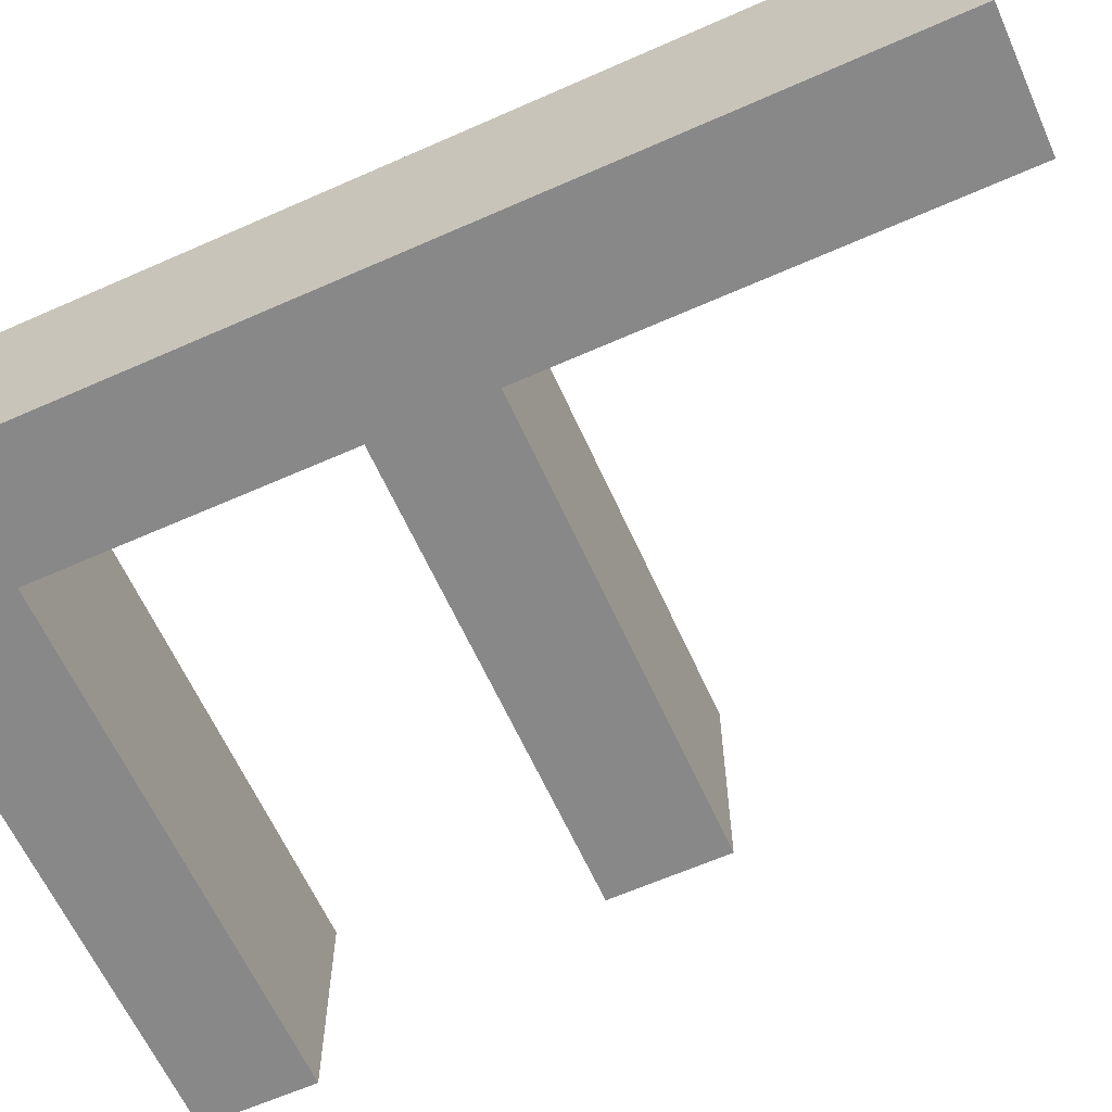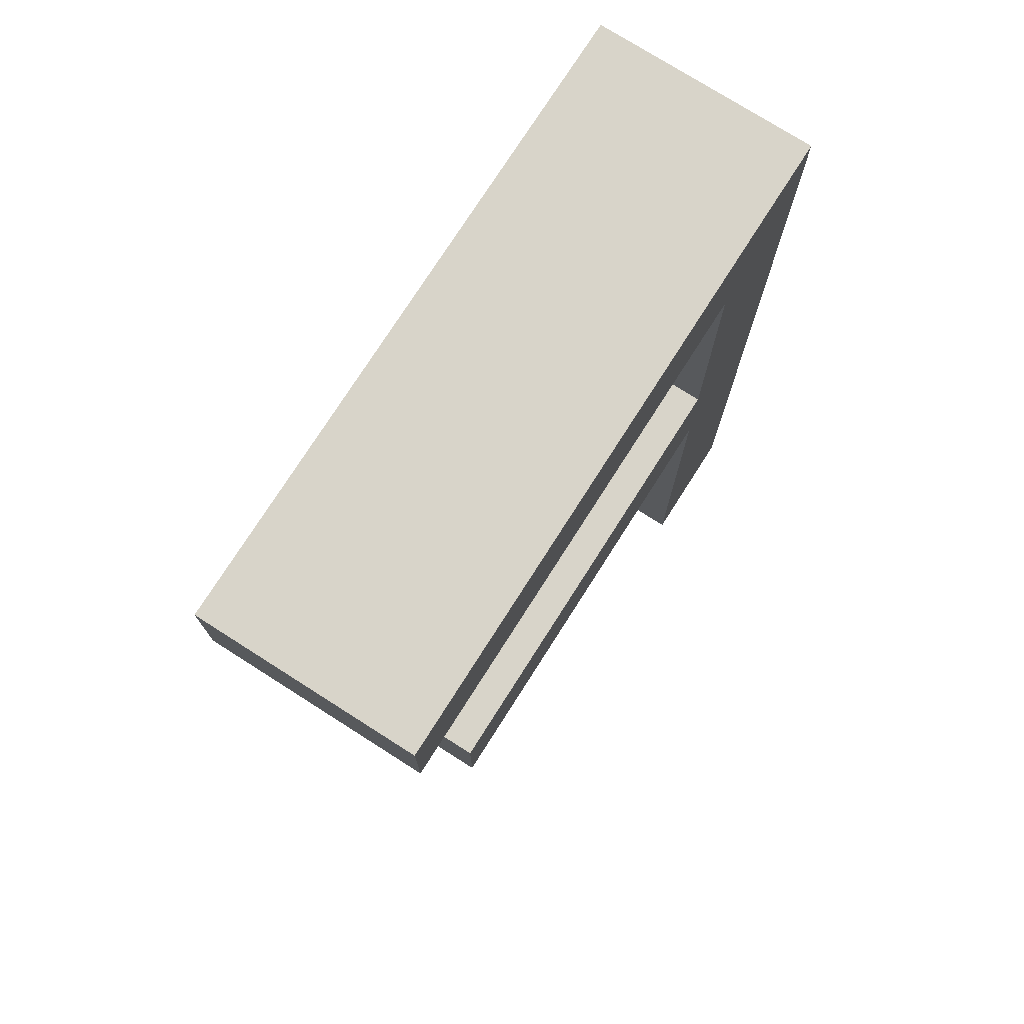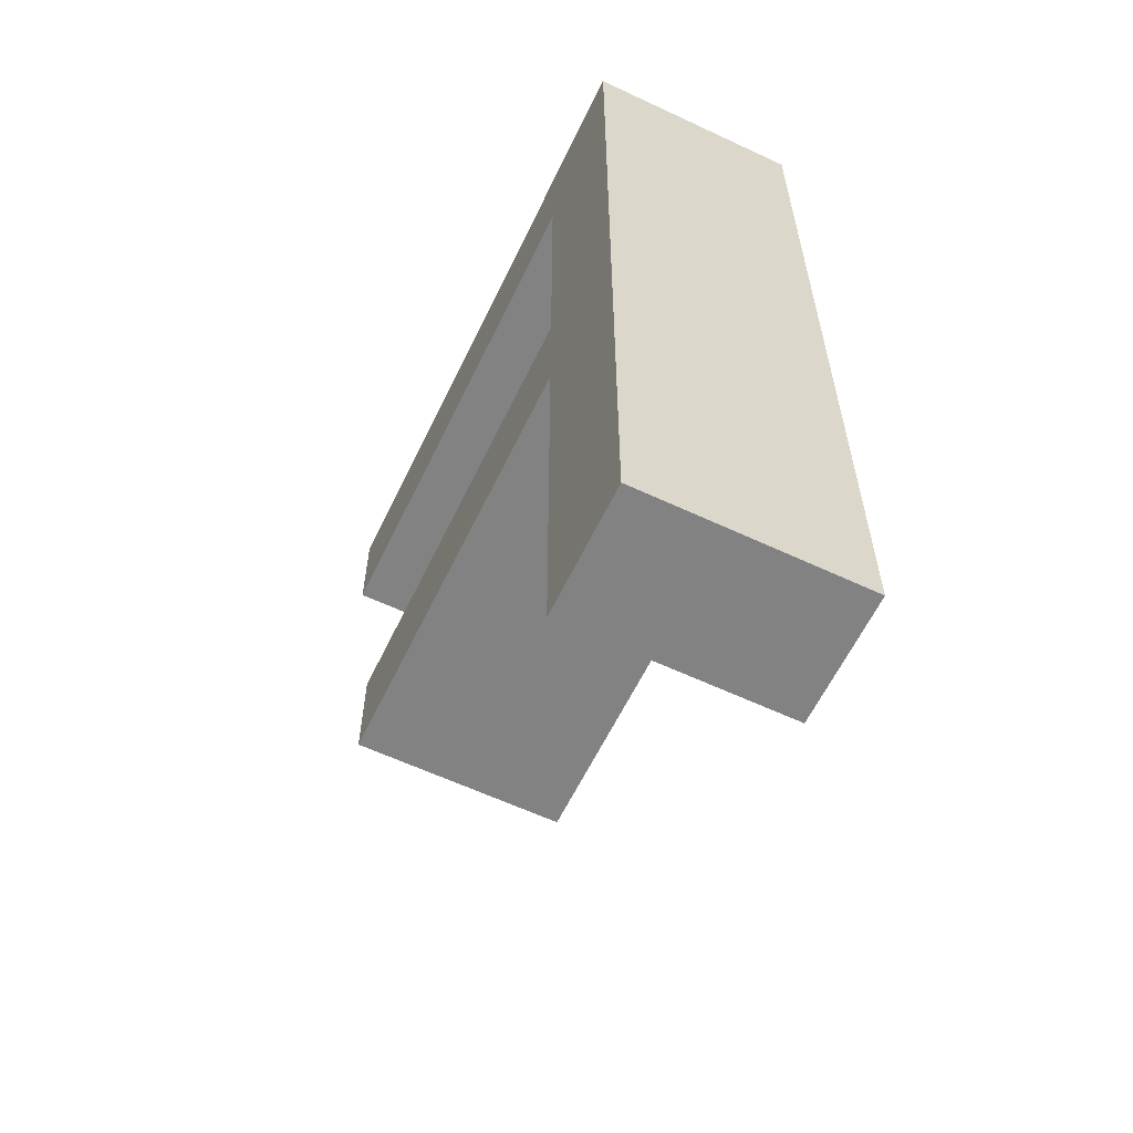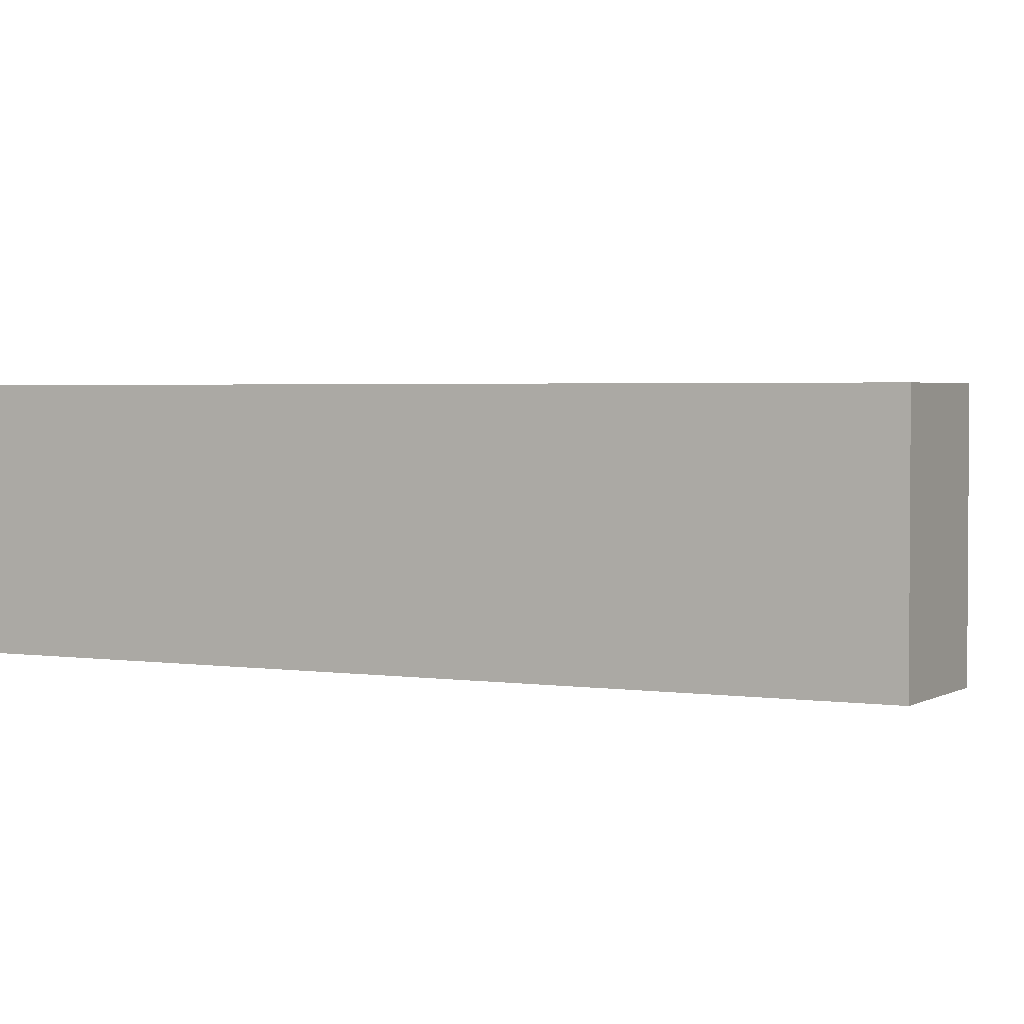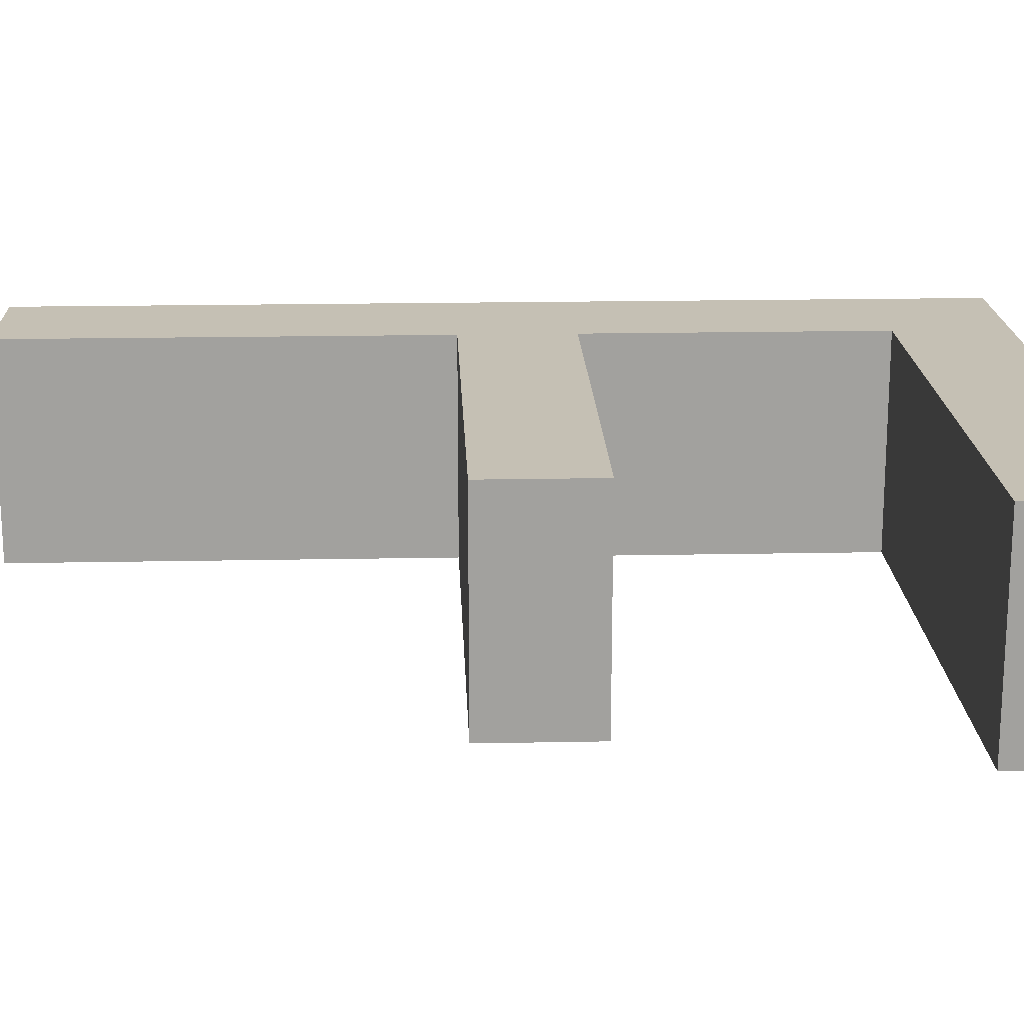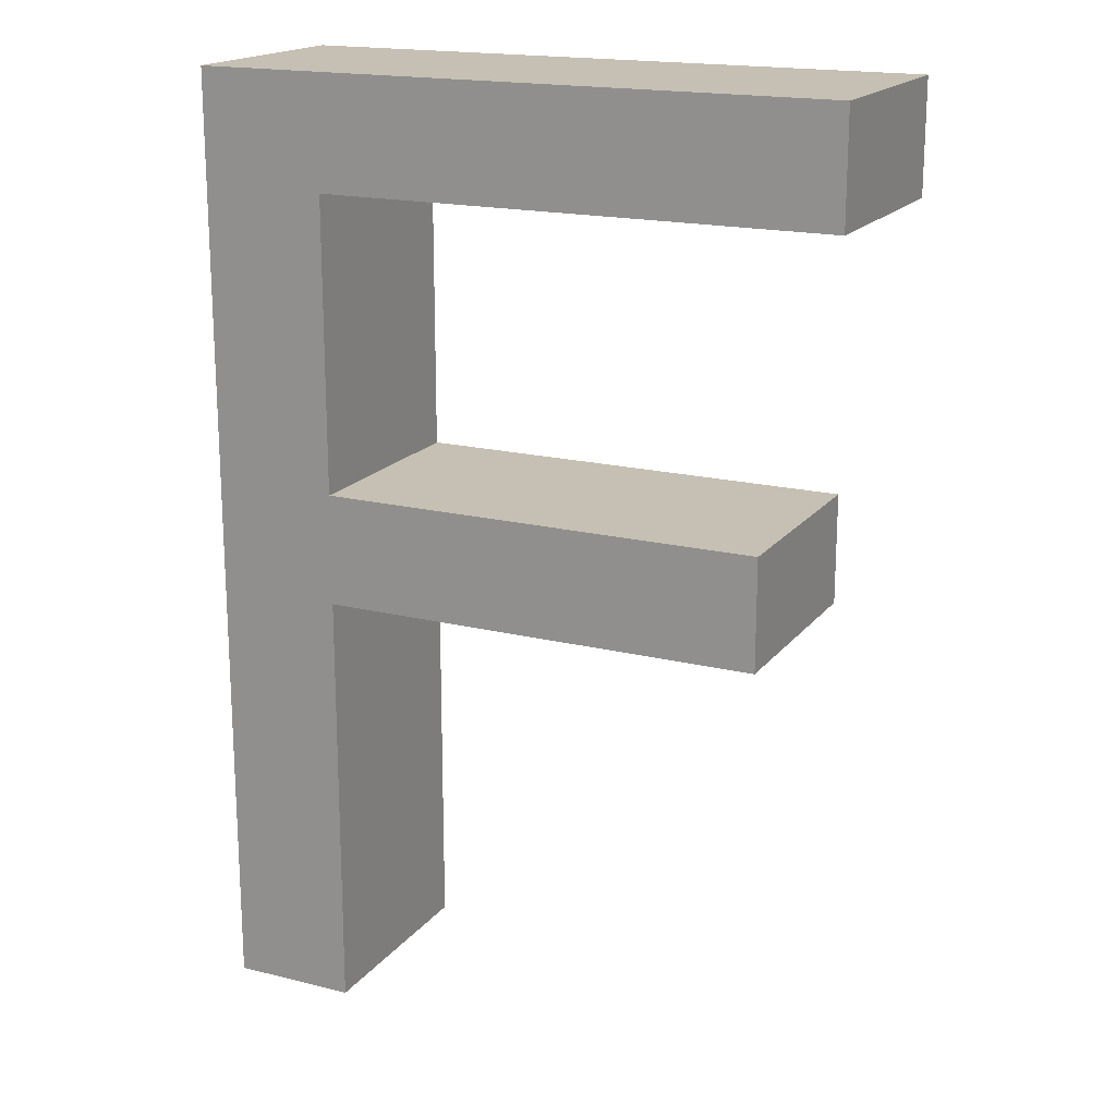
<metadata>
{"format":"obj","ext":"obj","renderer":"f3d","projection":"perspective","resolution":1024,"background":"white","views":[{"elev":-62.8,"azim":-65.8,"up":"+Z"},{"elev":75.5,"azim":122.5,"up":"+Y"},{"elev":-60.7,"azim":-115.6,"up":"+Y"},{"elev":2.5,"azim":-62.0,"up":"+Z"},{"elev":18.3,"azim":87.8,"up":"+Z"},{"elev":18.1,"azim":25.7,"up":"+Y"}]}
</metadata>
<code>
g
v -0.3166 0.8757 0
v -0.3166 0.008855 0
v -0.3166 0.008855 0.2
v -0.3166 0.8757 0.2
v 0.2682 0.8757 0
v 0.2682 0.8757 0.2
v 0.2682 0.7734 0
v 0.2682 0.7734 0.2
v -0.2019 0.7734 0
v -0.2019 0.7734 0.2
v -0.2019 0.505 0
v -0.2019 0.505 0.2
v 0.2049 0.505 0
v 0.2049 0.505 0.2
v 0.2049 0.4027 0
v 0.2049 0.4027 0.2
v -0.2019 0.4027 0
v -0.2019 0.4027 0.2
v -0.2019 0.008855 0
v -0.2019 0.008855 0.2
g Body49
f 1 2 4
f 4 2 3
f 5 1 6
f 6 1 4
f 7 5 8
f 8 5 6
f 9 7 10
f 10 7 8
f 11 9 12
f 12 9 10
f 13 11 14
f 14 11 12
f 15 13 16
f 16 13 14
f 17 15 18
f 18 15 16
f 19 17 20
f 20 17 18
f 2 19 3
f 3 19 20
g Body49
f 20 18 3
f 3 18 4
f 4 18 12
f 4 12 10
f 16 14 18
f 18 14 12
f 8 6 10
f 10 6 4
f 19 2 17
f 17 2 1
f 17 1 11
f 11 1 9
f 9 1 5
f 9 5 7
f 11 13 17
f 17 13 15

</code>
